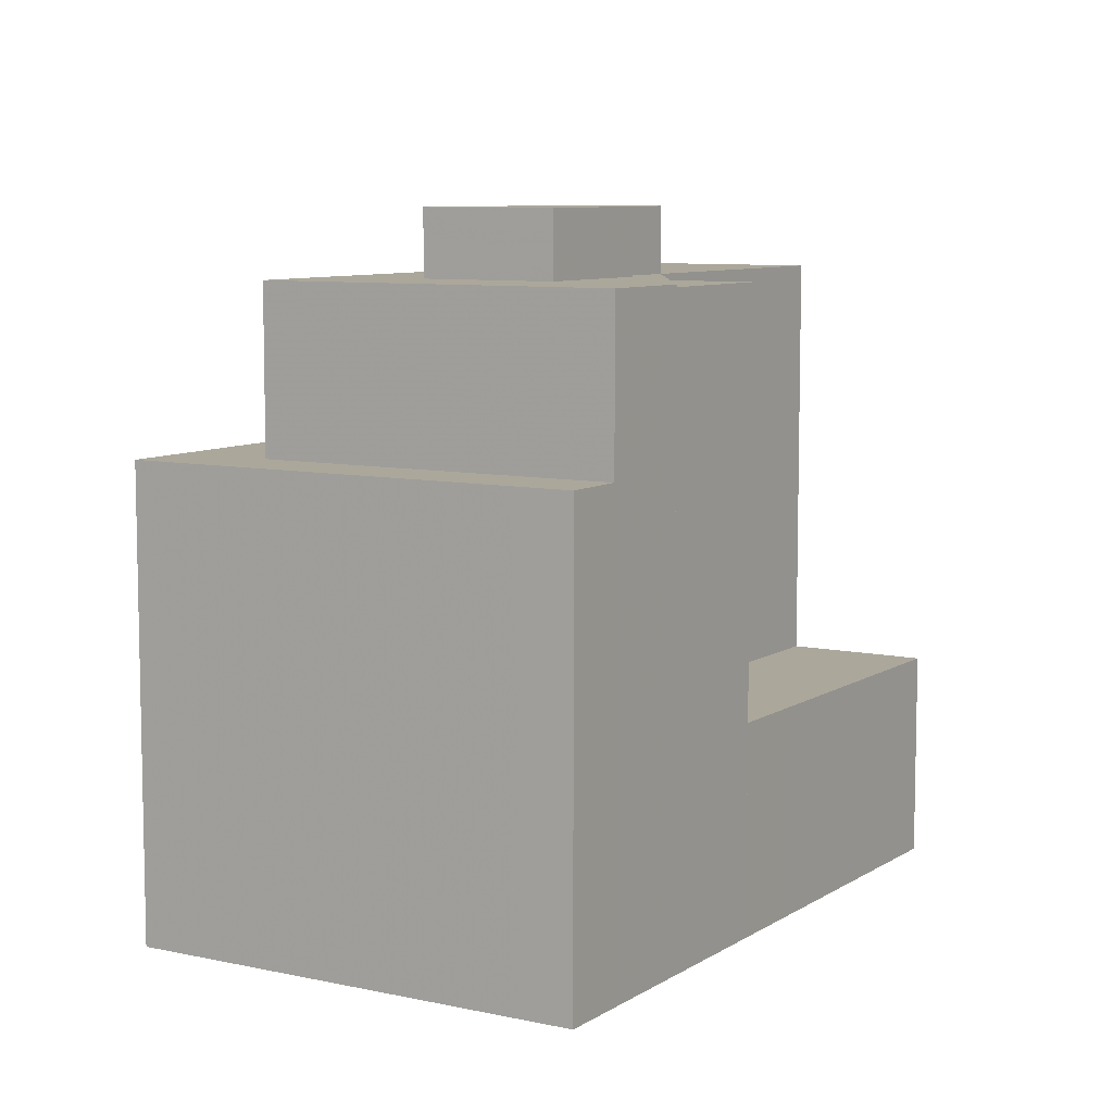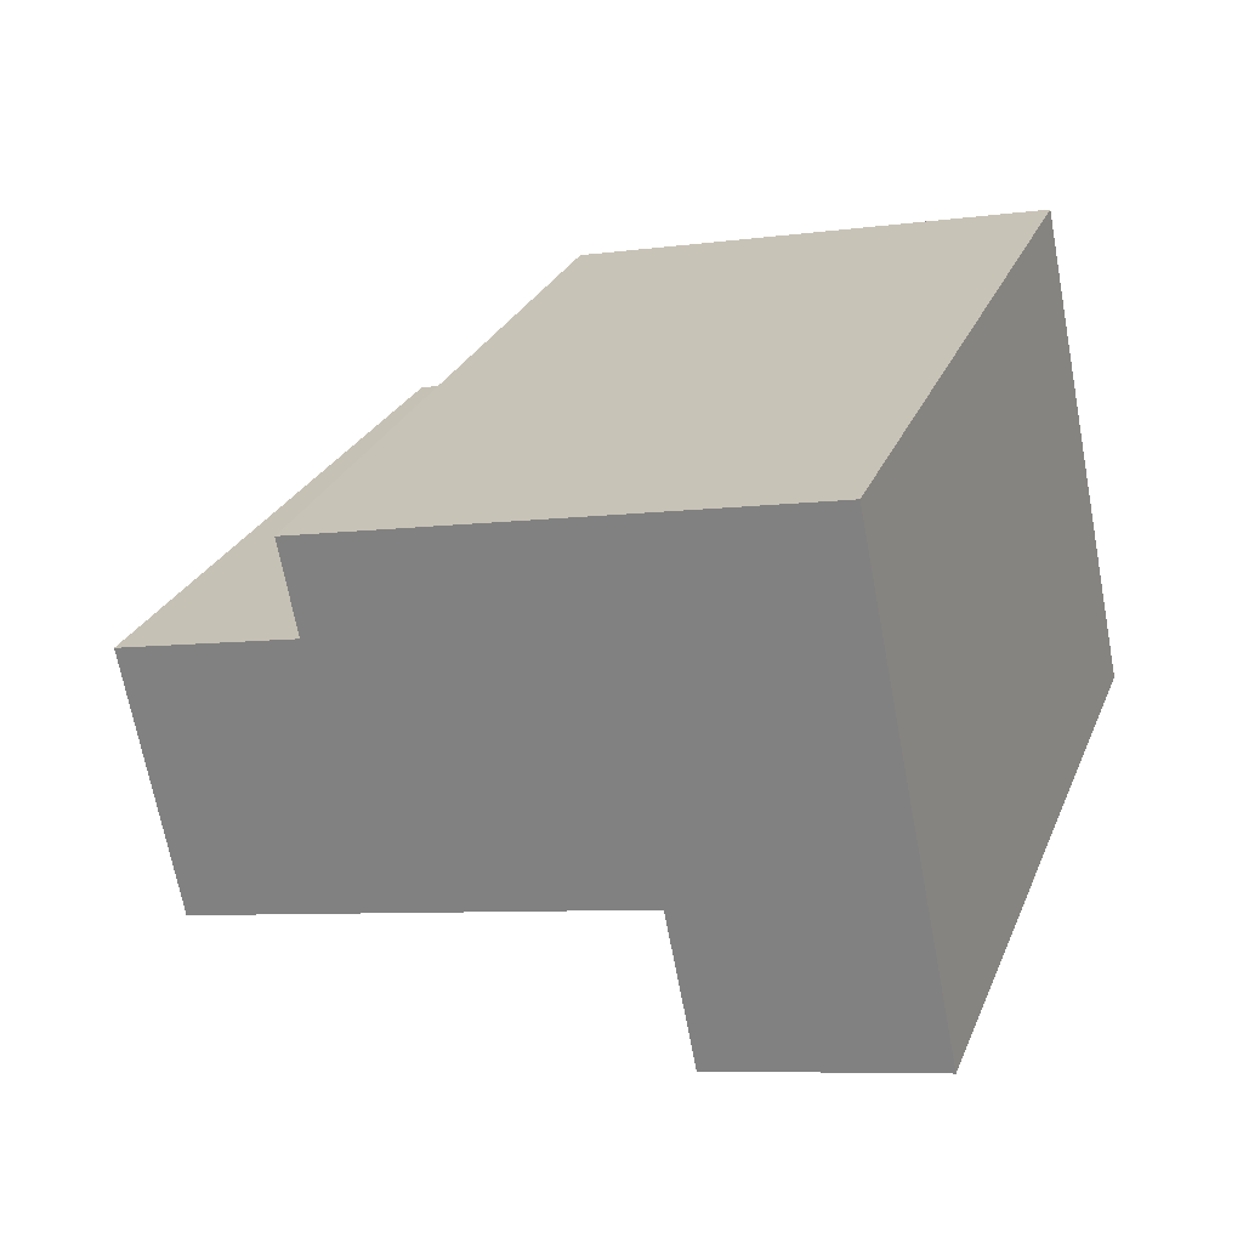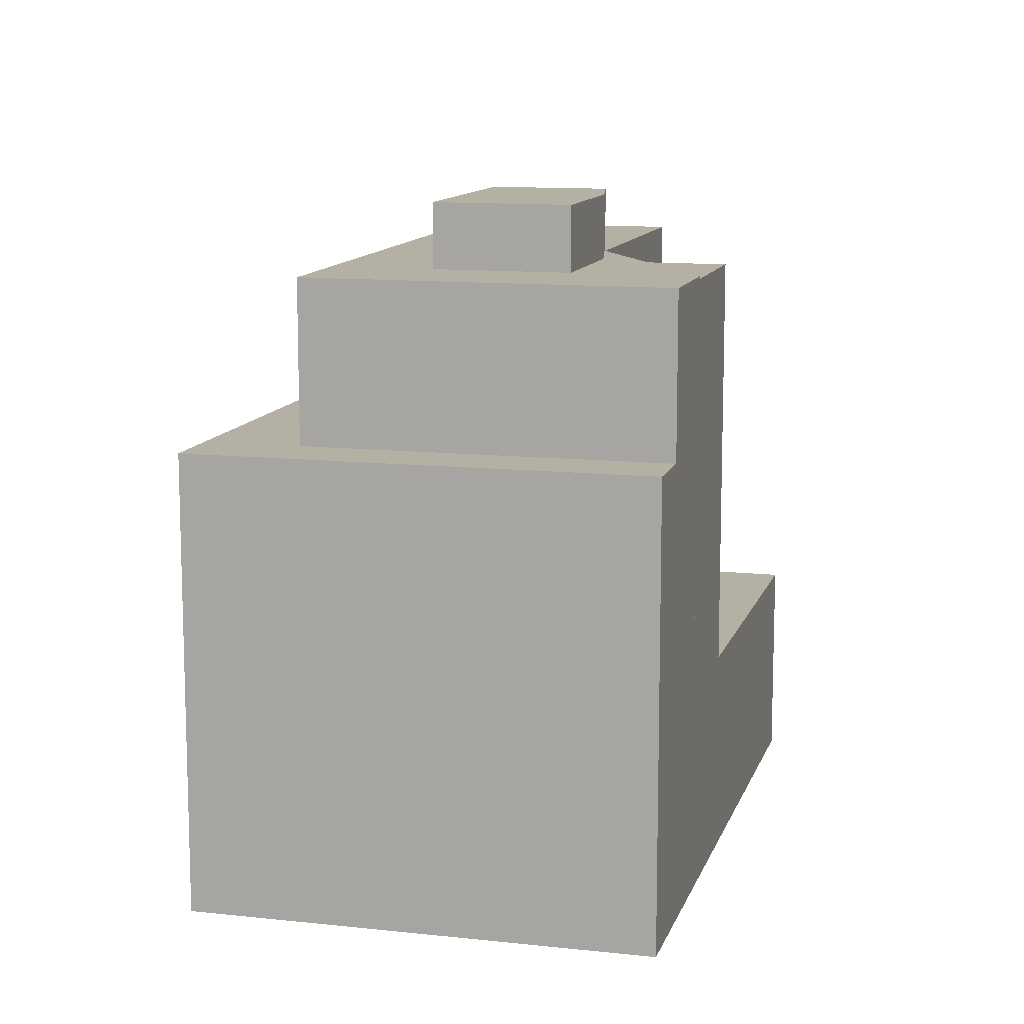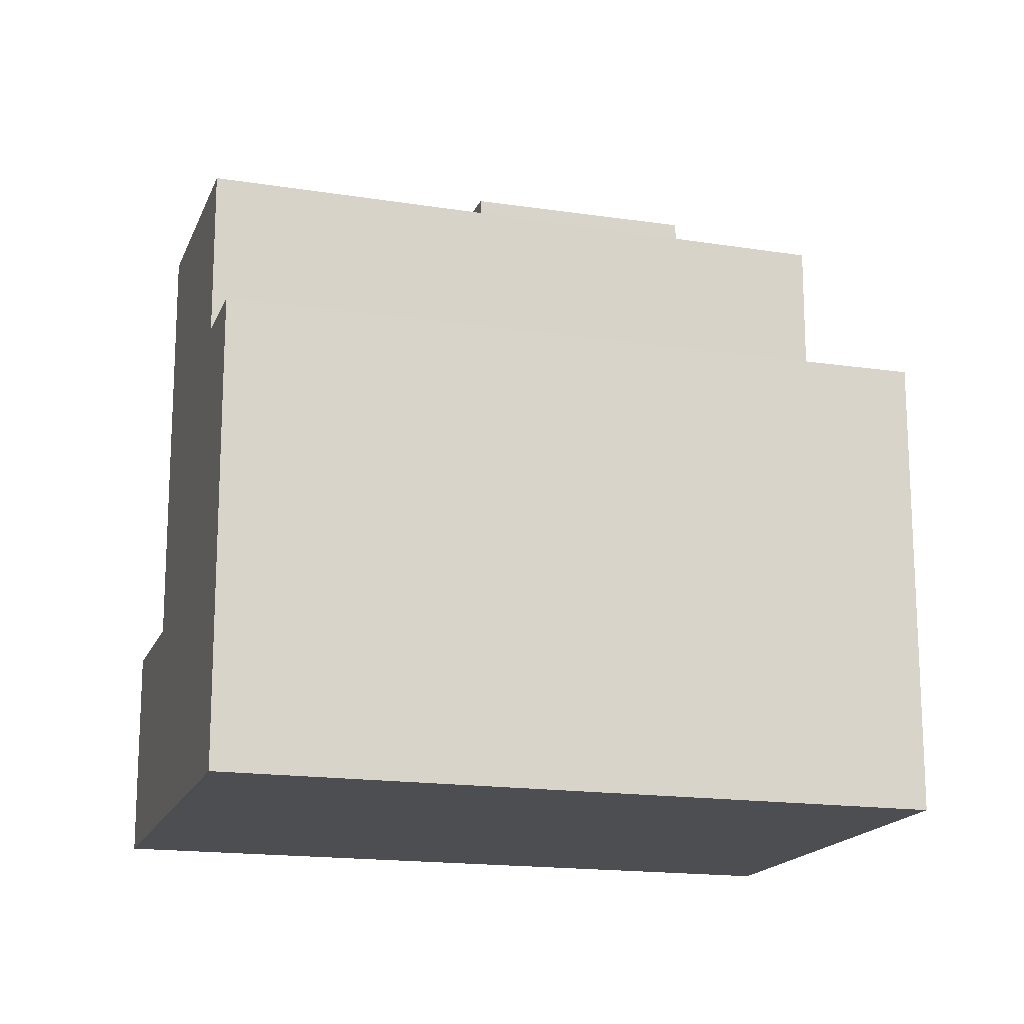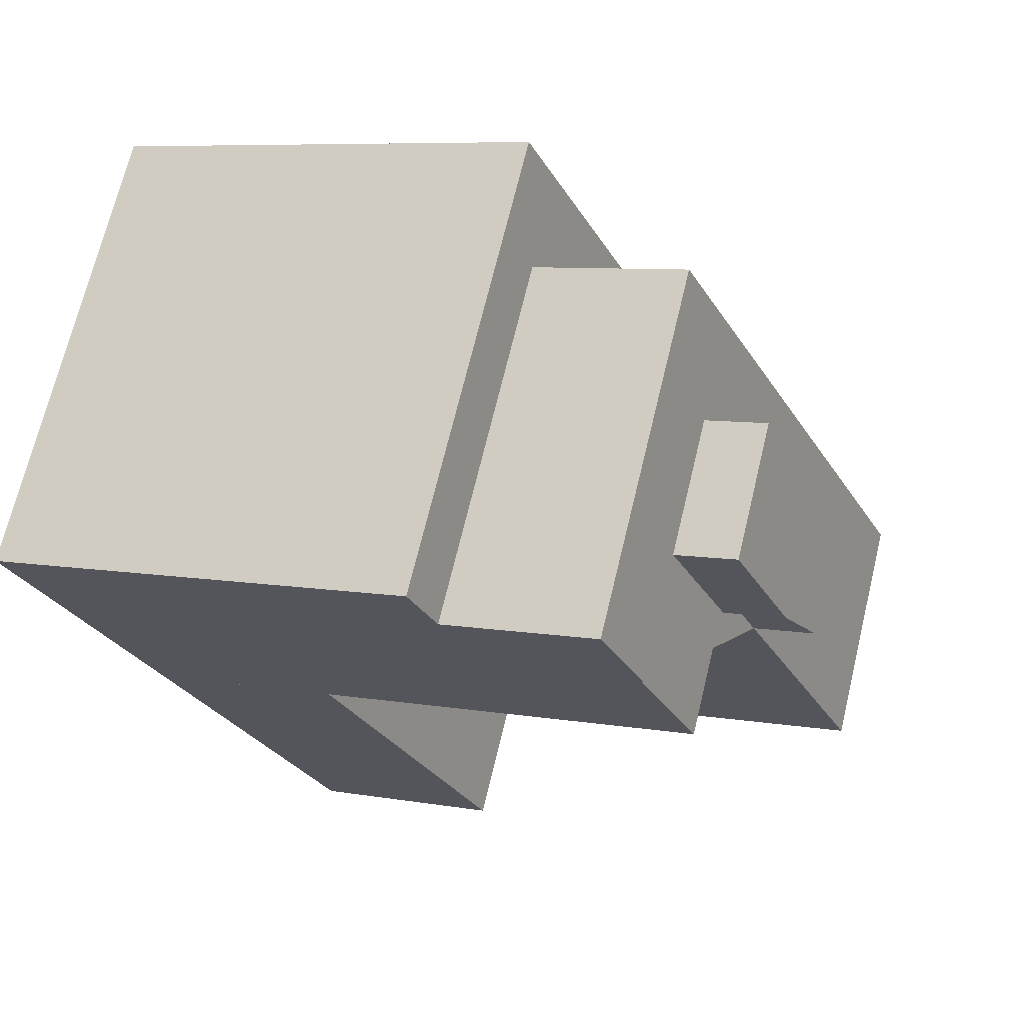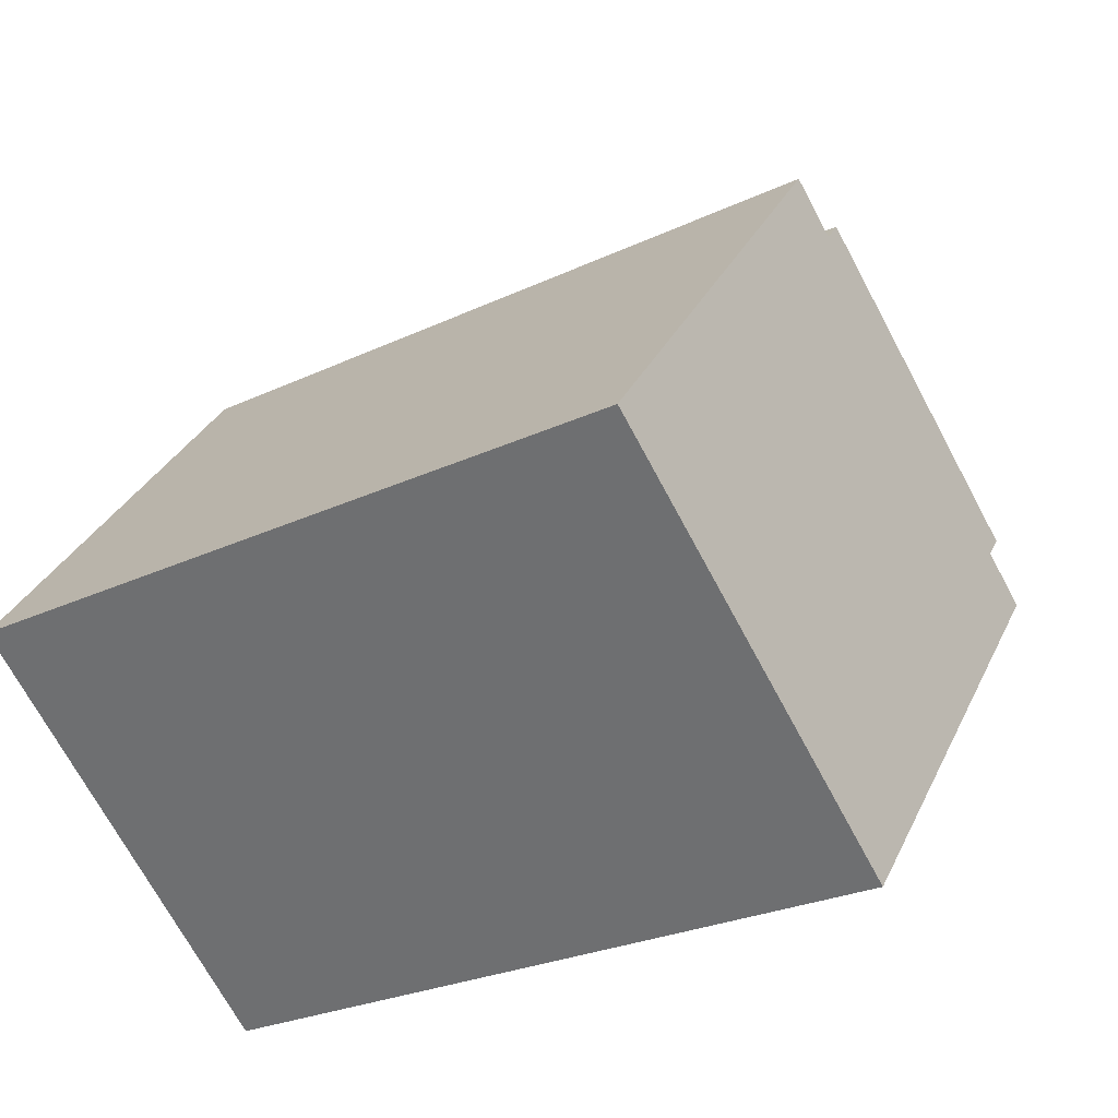
<metadata>
{"format":"obj","ext":"obj","renderer":"f3d","projection":"perspective","resolution":1024,"background":"white","views":[{"elev":8.1,"azim":90.7,"up":"+Y"},{"elev":-7.3,"azim":-68.8,"up":"+Z"},{"elev":11.6,"azim":74.1,"up":"+Y"},{"elev":-16.9,"azim":-47.4,"up":"+Y"},{"elev":7.4,"azim":117.4,"up":"+Z"},{"elev":31.9,"azim":22.0,"up":"+Z"}]}
</metadata>
<code>
v 20.78 -258.4 -293
v 18.88 -258.4 -289.8
v 6.183 -258.4 -268.3
v 4.891 -258.4 -266.2
v 4.561 -258.4 -265.6
v -20.67 -258.4 -280.6
v -34.72 -258.4 -288.9
v -37.17 -258.4 -290.3
v -36.48 -258.4 -291.5
v -34.23 -258.4 -295.3
v -28.86 -258.4 -304.4
v -25.94 -258.4 -309.3
v -20.96 -258.4 -317.7
v -2.408 -258.4 -306.7
v 2.15 -258.4 -304
v 10.58 -258.4 -299
v 11.8 -258.4 -298.3
v 16.86 -258.4 -295.3
v 4.05 -227.2 -273.7
v 16.86 -227.2 -295.3
v 20.78 -227.2 -293
v 18.88 -227.2 -289.8
v 6.183 -227.2 -268.3
v 4.891 -227.2 -266.2
v 4.561 -227.2 -265.6
v -20.67 -227.2 -280.6
v -34.72 -227.2 -288.9
v -37.17 -227.2 -290.3
v -36.48 -227.2 -291.5
v -34.23 -227.2 -295.3
v -2.83 -211.6 -295.6
v -2.241 -211.6 -296.6
v 6.19 -211.6 -291.6
v 1.355 -211.6 -283.4
v -12 -211.6 -291.4
v -7.752 -211.6 -298.5
v 10.58 -216.3 -299
v 6.19 -216.3 -291.6
v -2.241 -216.3 -296.6
v 2.15 -216.3 -304
v -20.14 -216.1 -305.9
v -7.752 -216.1 -298.5
v -12 -216.1 -291.4
v 1.355 -216.1 -283.4
v 6.19 -216.1 -291.6
v 10.58 -216.1 -299
v 11.8 -216.1 -298.3
v 16.86 -216.1 -295.3
v 4.05 -216.1 -273.7
v -34.23 -216.1 -295.3
v -28.86 -216.1 -304.4
v -25.94 -216.1 -309.3
v -2.408 -244.3 -306.7
v 2.15 -244.3 -304
v -2.241 -244.3 -296.6
v -2.83 -244.3 -295.6
v -7.752 -244.3 -298.5
v -20.14 -244.3 -305.9
v -25.94 -244.3 -309.3
v -20.96 -244.3 -317.7
g CityEngineShapeMaterial_322
f 2 1 18 17 16 15 14 13 12 11 10 9 8 7 6 5 4 3
f 20 19 30 29 28 27 26 25 24 23 22 21
f 32 31 36 35 34 33
f 38 37 40 39
f 42 41 52 51 50 49 48 47 46 45 44 43
f 54 53 60 59 58 57 56 55
f 59 58 41 52
f 58 57 42 41
f 57 56 31 36
f 32 55 56 31
f 40 54 55 39
f 45 44 34 33
f 35 43 44 34
f 36 42 43 35
f 39 38 33 32
f 46 37 38 45
f 50 30 19 49
f 20 19 49 48
f 1 18 20 21
f 18 17 47 48
f 17 16 46 47
f 16 15 40 37
f 15 14 53 54
f 14 13 60 53
f 13 12 59 60
f 12 11 51 52
f 11 10 50 51
f 10 9 29 30
f 9 8 28 29
f 8 7 27 28
f 7 6 26 27
f 6 5 25 26
f 5 4 24 25
f 4 3 23 24
f 3 2 22 23
f 2 1 21 22

</code>
